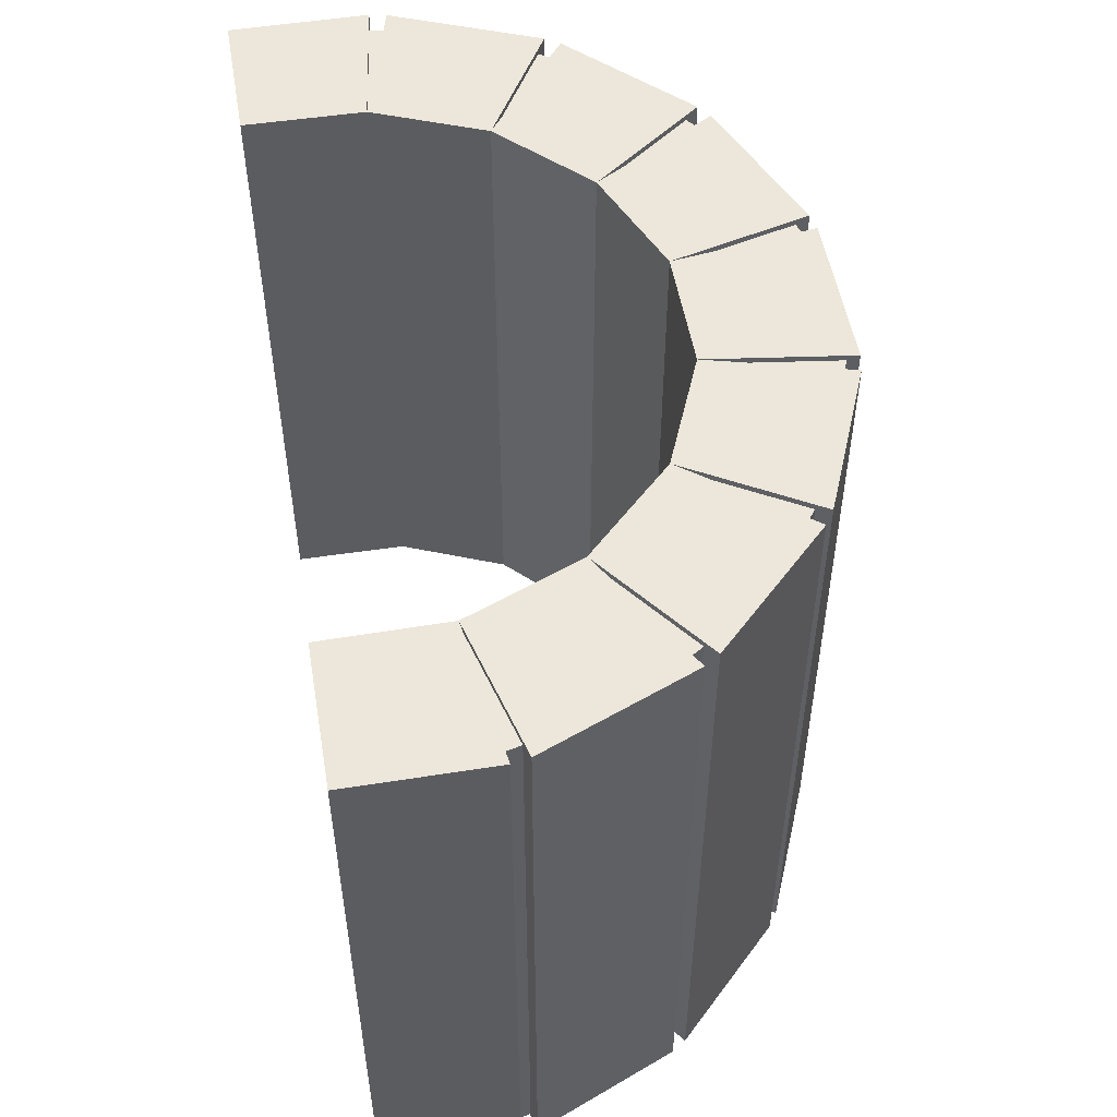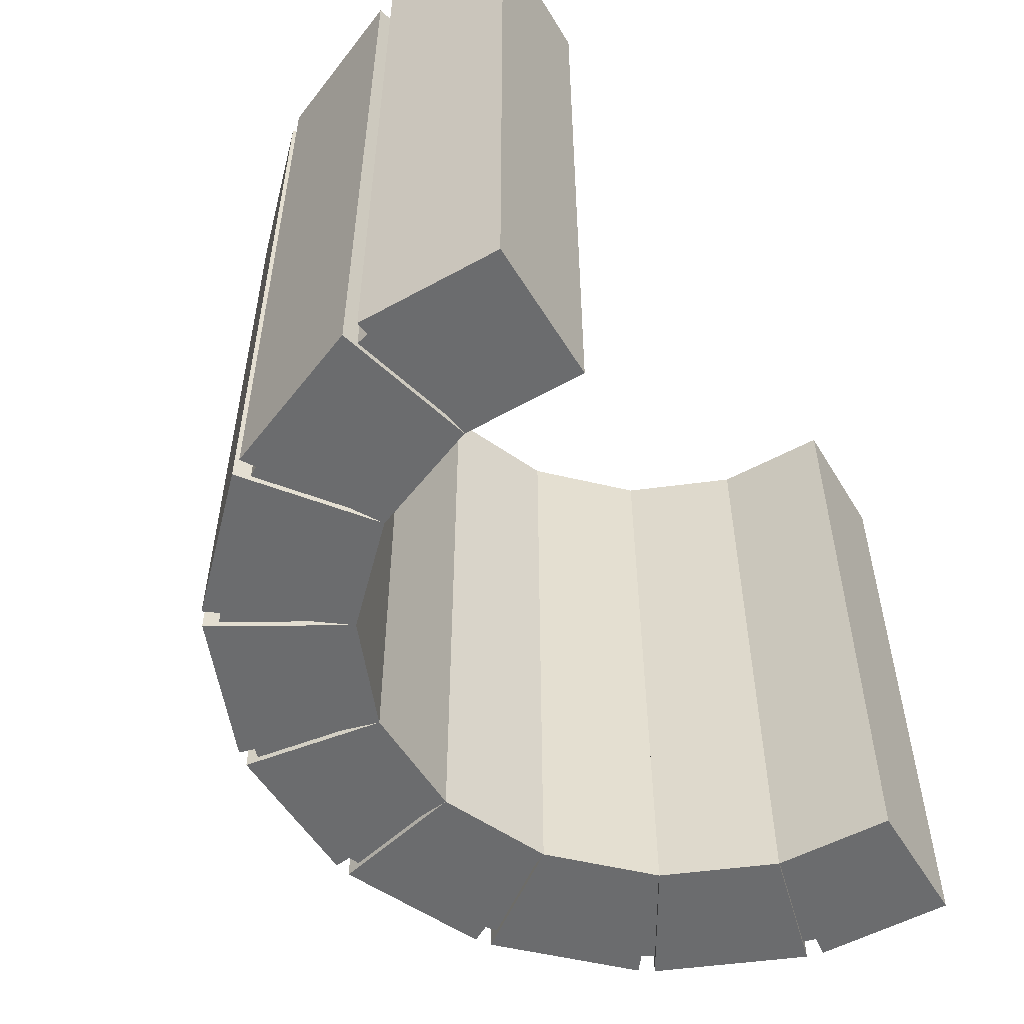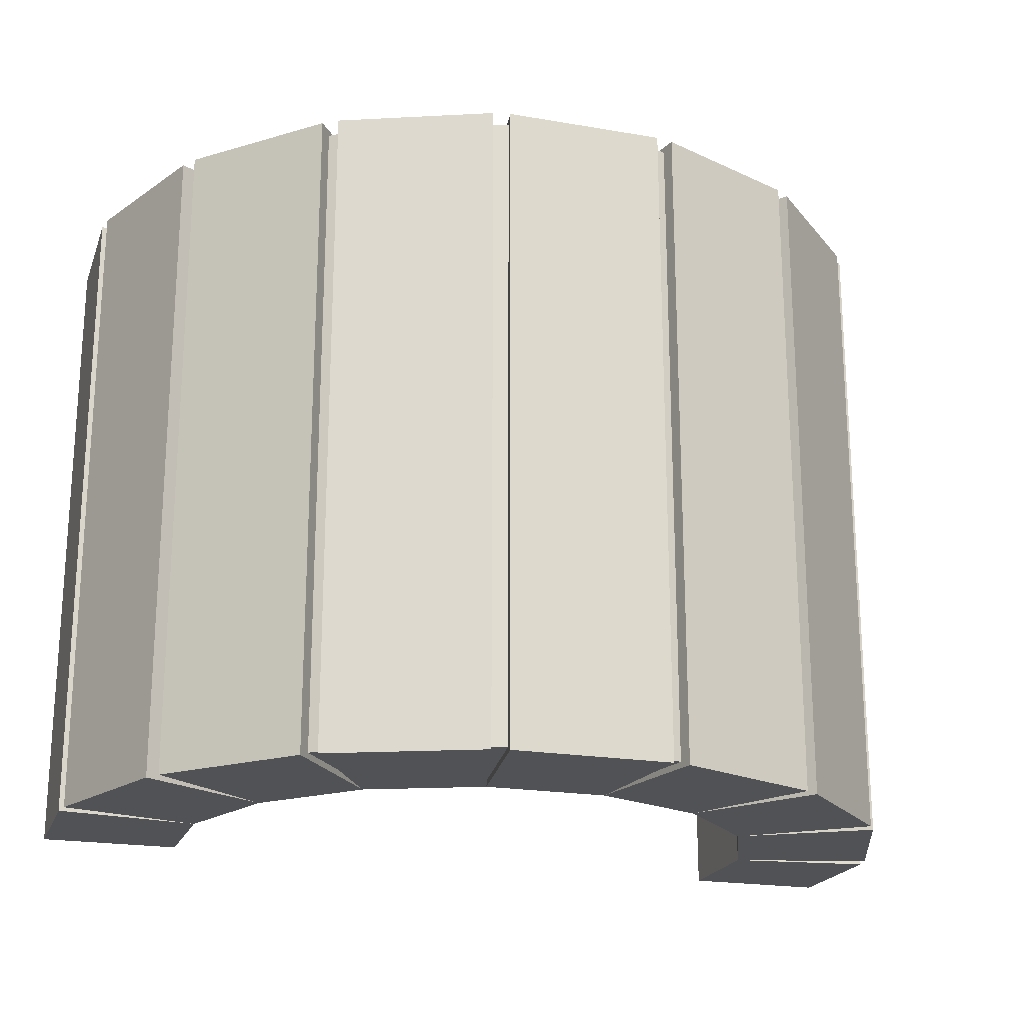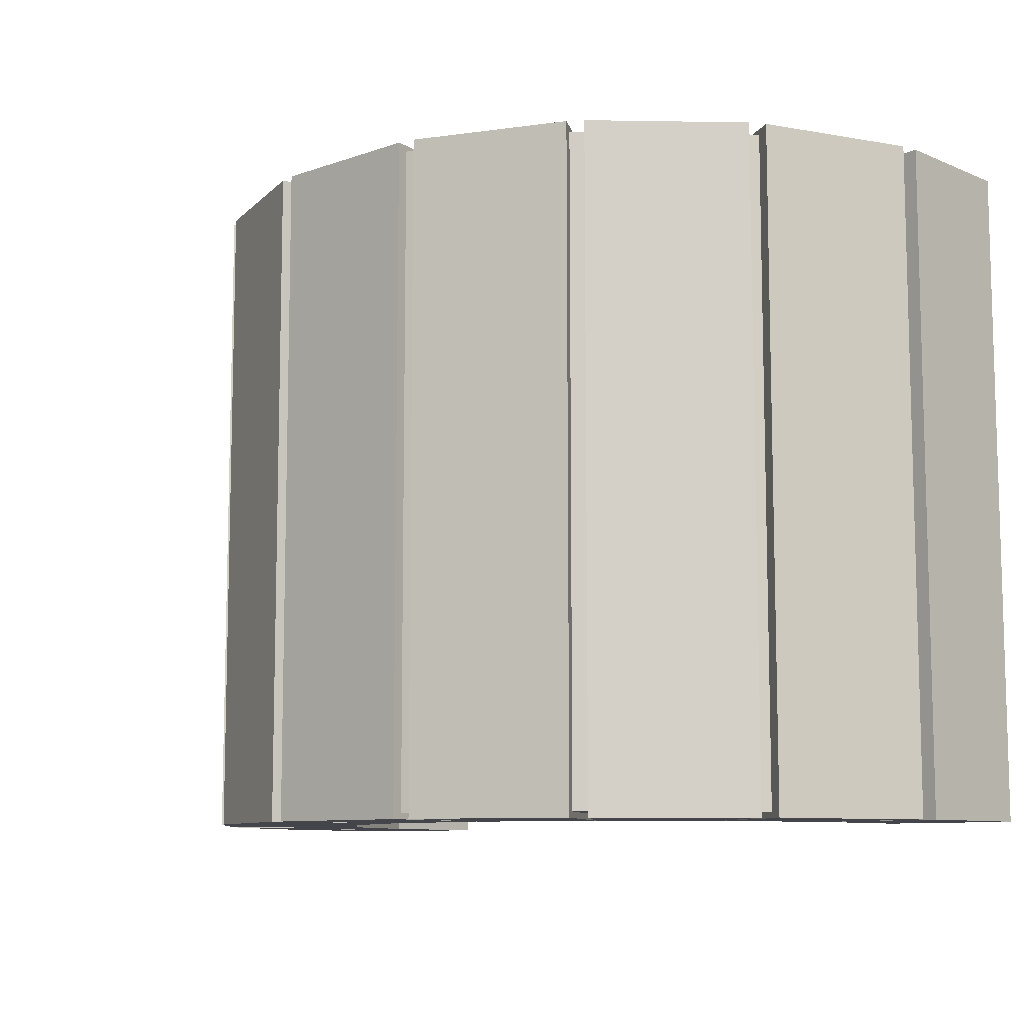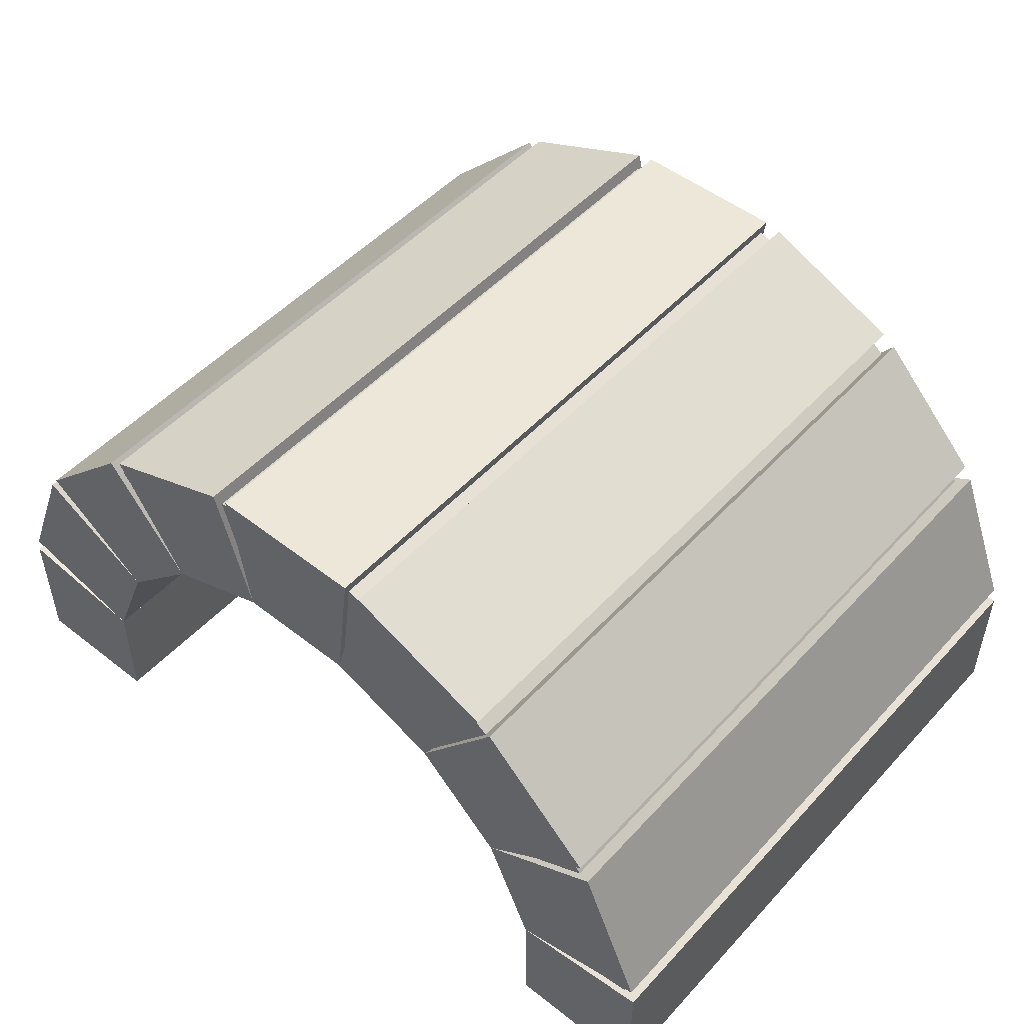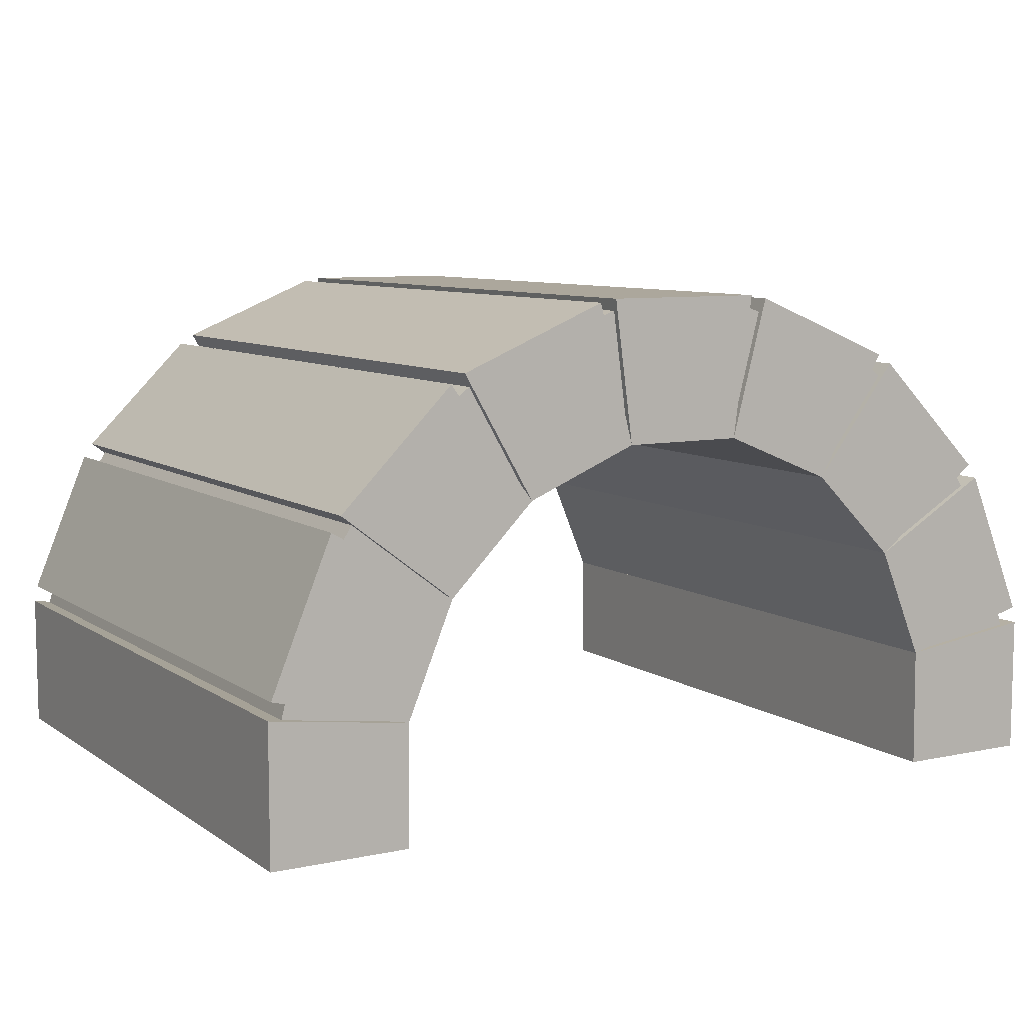
<metadata>
{"format":"obj","ext":"obj","renderer":"f3d","projection":"perspective","resolution":1024,"background":"white","views":[{"elev":52.0,"azim":80.3,"up":"+Z"},{"elev":-53.6,"azim":-59.4,"up":"+Z"},{"elev":-20.9,"azim":162.8,"up":"+Z"},{"elev":-9.2,"azim":-137.4,"up":"+Z"},{"elev":50.1,"azim":-139.3,"up":"+Y"},{"elev":8.3,"azim":149.7,"up":"+Y"}]}
</metadata>
<code>
o arch_inner
v 0.6147 1.203 1.016
v 0.8317 1.129 1.016
v 0.8317 1.129 -0.01562
v 0.6147 1.203 -0.01562
v 0.5824 1.01 1.016
v 0.7383 0.956 1.016
v 0.7383 0.956 -0.01562
v 0.5824 1.01 -0.01562
v 1.013 0.9877 1.016
v 1.013 0.9877 -0.01562
v 0.8684 0.8547 1.016
v 0.8684 0.8547 -0.01562
v 1.138 0.7956 1.016
v 1.138 0.7956 -0.01562
v 0.9585 0.7168 1.016
v 0.9585 0.7168 -0.01562
v 1.195 0.5732 1.016
v 1.195 0.5732 -0.01562
v 0.999 0.557 1.016
v 0.999 0.557 -0.01562
v 0.1683 1.129 -0.01562
v 0.1683 1.129 1.016
v 0.3853 1.203 1.016
v 0.3853 1.203 -0.01562
v 0.2617 0.956 1.016
v 0.4176 1.01 1.016
v 0.2617 0.956 -0.01562
v 0.4176 1.01 -0.01562
v -0.0128 0.9877 -0.01562
v -0.0128 0.9877 1.016
v 0.1316 0.8547 1.016
v 0.1316 0.8547 -0.01562
v -0.1383 0.7956 -0.01562
v -0.1383 0.7956 1.016
v 0.04146 0.7168 1.016
v 0.04146 0.7168 -0.01562
v -0.1946 0.5732 -0.01562
v -0.1946 0.5732 1.016
v 0.001 0.557 1.016
v 0.001 0.557 -0.01562
f 1 2 3 4
f 5 6 2 1
f 4 3 7 8
f 2 9 10 3
f 6 11 9 2
f 3 10 12 7
f 9 13 14 10
f 11 15 13 9
f 10 14 16 12
f 13 17 18 14
f 15 19 17 13
f 14 18 20 16
f 21 22 23 24
f 22 25 26 23
f 27 21 24 28
f 29 30 22 21
f 30 31 25 22
f 32 29 21 27
f 33 34 30 29
f 34 35 31 30
f 36 33 29 32
f 37 38 34 33
f 38 39 35 34
f 40 37 33 36
o arch
v 0.1146 1.117 -0.025
v 0.1146 1.117 1.025
v 0.3472 1.213 1.025
v 0.3472 1.213 -0.025
v 0.2277 0.9231 1.025
v 0.2277 0.9231 -0.025
v 0.4044 0.9963 -0.025
v 0.4044 0.9963 1.025
v -0.08619 0.9238 -0.025
v -0.08619 0.9238 1.025
v 0.09182 1.102 1.025
v 0.09182 1.102 -0.025
v 0.09249 0.7879 1.025
v 0.09249 0.7879 -0.025
v -0.1978 0.6684 -0.025
v -0.1978 0.6684 1.025
v -0.1014 0.901 1.025
v -0.1014 0.901 -0.025
v 0.01931 0.6112 1.025
v 0.01931 0.6112 -0.025
v -0.2031 0.4219 -0.025
v -0.2031 0.4219 1.025
v -0.2031 0.6415 1.025
v -0.2031 0.6415 -0.025
v 0.01748 0.4219 1.025
v 0.01748 0.4219 -0.025
v 0.6528 1.213 1.025
v 0.8854 1.117 1.025
v 0.8854 1.117 -0.025
v 0.6528 1.213 -0.025
v 0.5956 0.9963 -0.025
v 0.7723 0.9231 -0.025
v 0.7723 0.9231 1.025
v 0.5956 0.9963 1.025
v 0.9082 1.102 1.025
v 1.086 0.9238 1.025
v 1.086 0.9238 -0.025
v 0.9082 1.102 -0.025
v 0.9075 0.7879 -0.025
v 0.9075 0.7879 1.025
v 1.101 0.901 1.025
v 1.198 0.6684 1.025
v 1.198 0.6684 -0.025
v 1.101 0.901 -0.025
v 0.9807 0.6112 -0.025
v 0.9807 0.6112 1.025
v 1.203 0.6415 1.025
v 1.203 0.4219 1.025
v 1.203 0.4219 -0.025
v 1.203 0.6415 -0.025
v 0.9825 0.4219 -0.025
v 0.9825 0.4219 1.025
v 0.3741 1.219 1.025
v 0.6259 1.219 1.025
v 0.6259 1.219 -0.025
v 0.3741 1.219 -0.025
f 41 42 43 44
f 45 46 47 48
f 49 50 51 52
f 53 54 46 45
f 55 56 57 58
f 59 60 54 53
f 61 62 63 64
f 65 66 60 59
f 61 66 65 62
f 56 55 60 59
f 50 49 54 53
f 42 41 46 45
f 44 43 48 47
f 52 51 45 46
f 58 57 53 54
f 64 63 59 60
f 67 68 69 70
f 71 72 73 74
f 75 76 77 78
f 72 79 80 73
f 81 82 83 84
f 79 85 86 80
f 87 88 89 90
f 85 91 92 86
f 93 94 95 96
f 47 71 74 48
f 92 91 89 88
f 85 83 82 86
f 79 77 76 80
f 72 69 68 73
f 71 95 94 74
f 74 67 70 71
f 73 75 78 72
f 80 81 84 79
f 86 87 90 85
f 93 96 47 48
f 42 45 48 43
f 46 41 44 47
f 50 53 45 51
f 56 59 53 57
f 60 55 58 54
f 62 65 59 63
f 66 61 64 60
f 74 73 68 67
f 70 69 72 71
f 73 80 76 75
f 80 86 82 81
f 84 83 85 79
f 86 92 88 87
f 90 89 91 85
f 48 74 94 93
f 96 95 71 47
f 54 49 52 46
f 78 77 79 72

</code>
